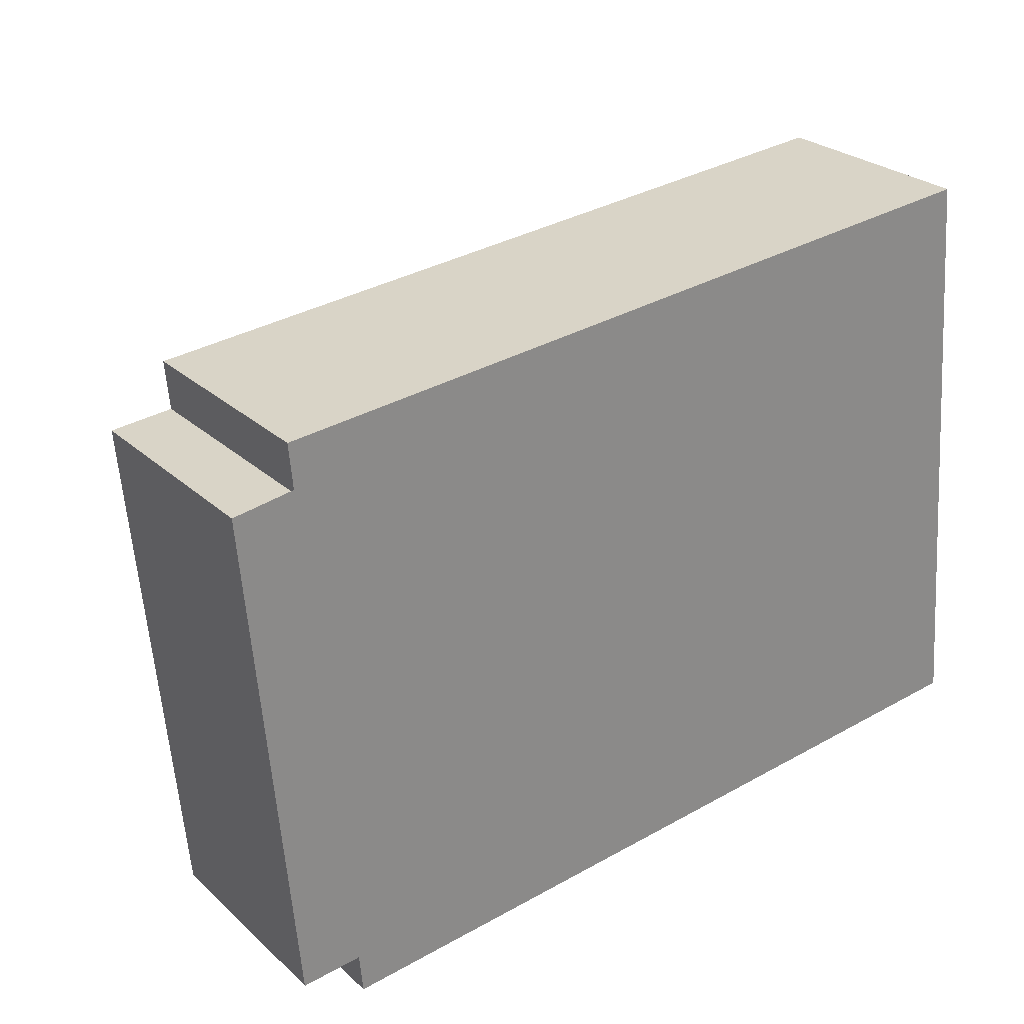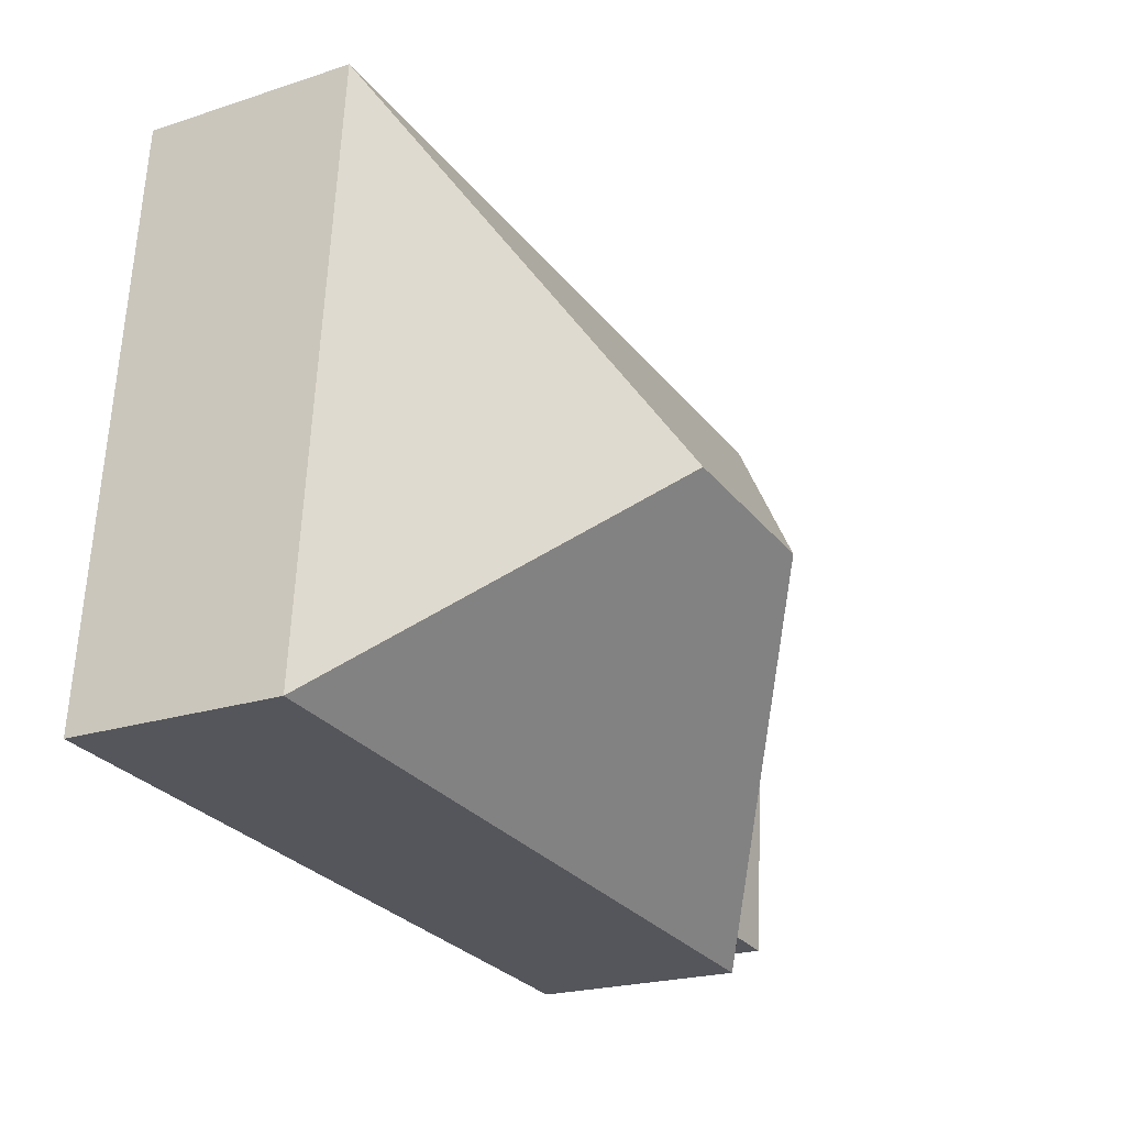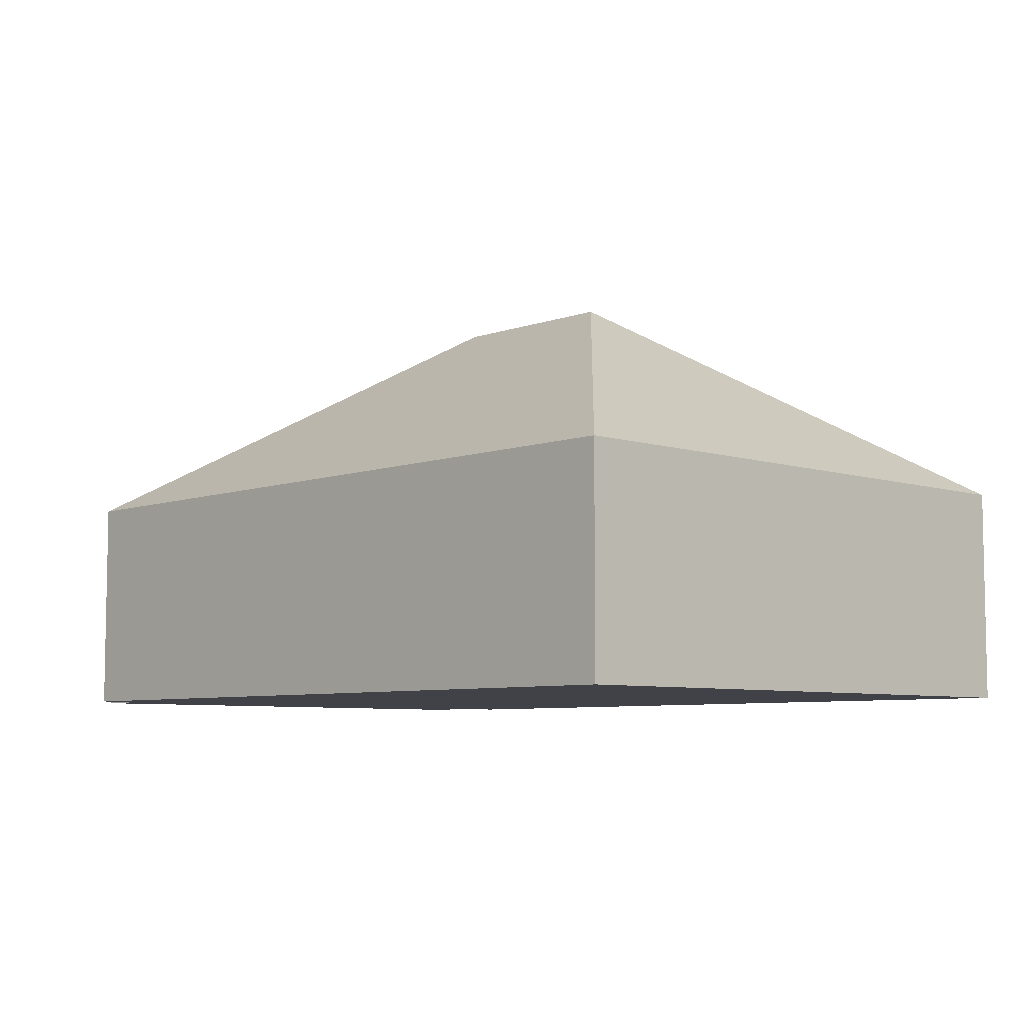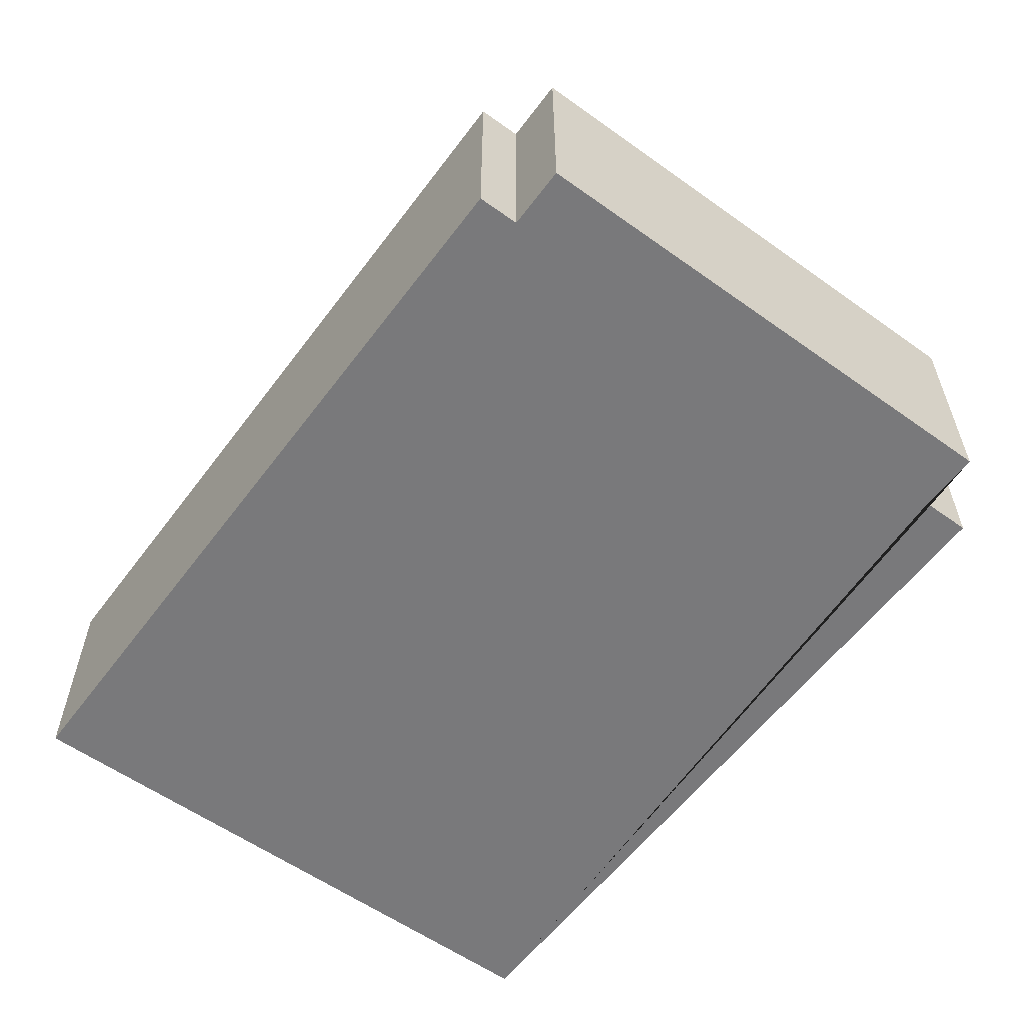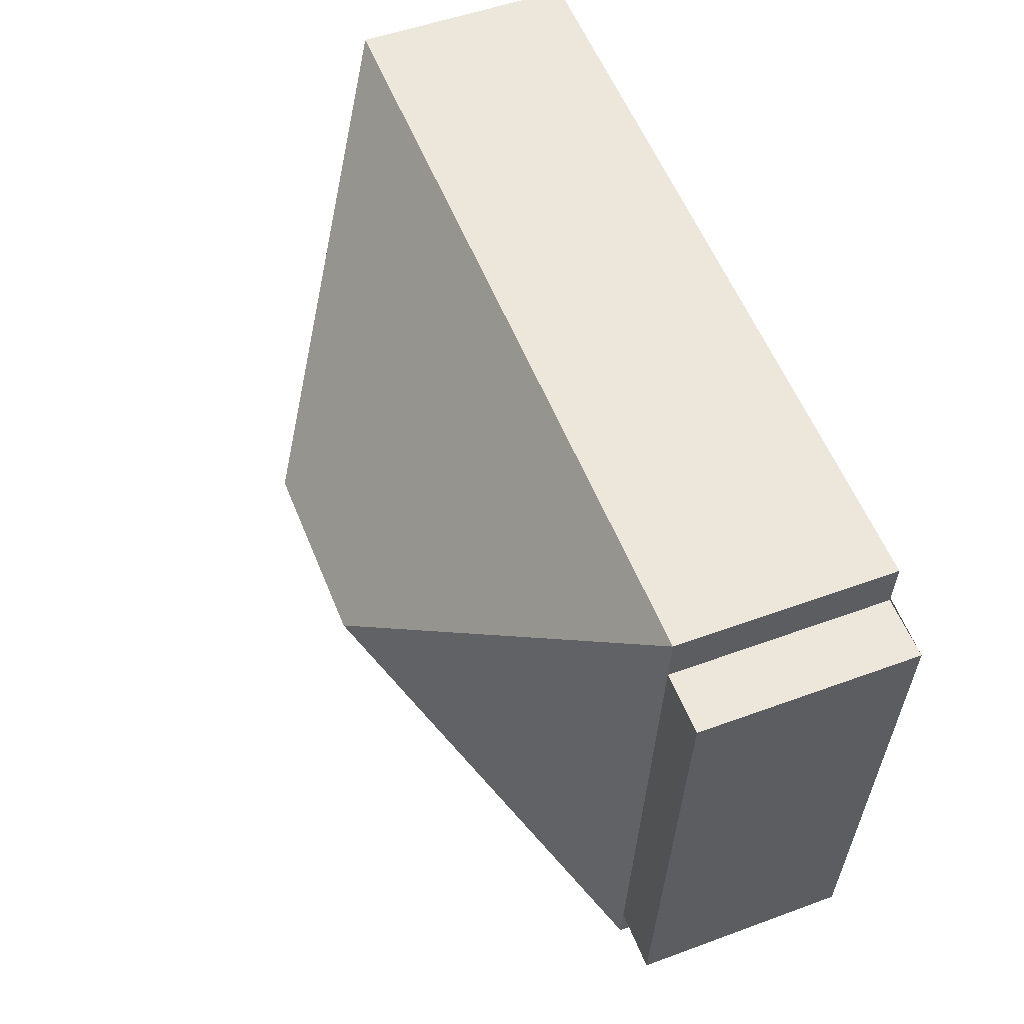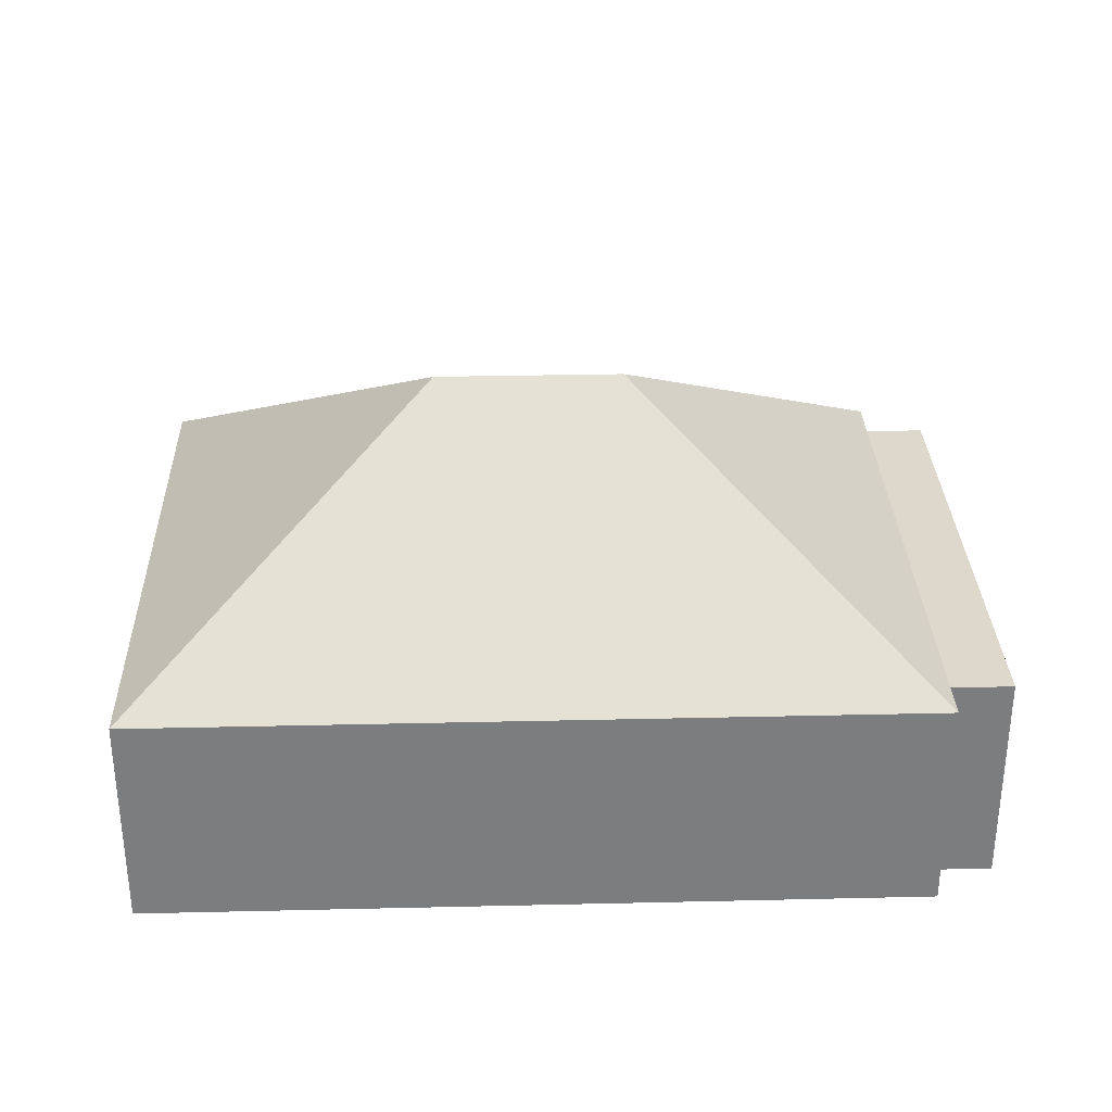
<metadata>
{"format":"obj","ext":"obj","renderer":"f3d","projection":"perspective","resolution":1024,"background":"white","views":[{"elev":26.7,"azim":-36.2,"up":"+Z"},{"elev":-21.8,"azim":119.8,"up":"+Z"},{"elev":-6.8,"azim":41.3,"up":"+Y"},{"elev":-57.9,"azim":-131.6,"up":"+Y"},{"elev":51.1,"azim":-111.9,"up":"+Z"},{"elev":31.2,"azim":173.0,"up":"+Y"}]}
</metadata>
<code>
o BJ39_500_099051_0015
v 301.6 75 -11.97
v 34.7 75 -35.83
v 15.23 75 -54.3
v 36.19 75 -52.43
v 209.2 145 -124.5
v 144.9 145 -130.3
v 51.87 75 -227.8
v 30.91 75 -229.7
v 320 75 -217.9
v 53.12 75 -241.8
v 301.6 0 -11.97
v 34.7 0 -35.83
v 36.19 0 -52.43
v 15.23 0 -54.3
v 30.91 0 -229.7
v 51.87 0 -227.8
v 53.12 0 -241.8
v 320 0 -217.9
f 2 6 5 1
f 3 4 7 8
f 10 9 5 6
f 10 6 2 4 7
f 1 9 5
f 11 12 13 14 15 16 17 18
f 1 11 12 2
f 2 12 13 4
f 4 13 14 3
f 3 14 15 8
f 8 15 16 7
f 7 16 17 10
f 10 17 18 9
f 9 18 11 1

</code>
